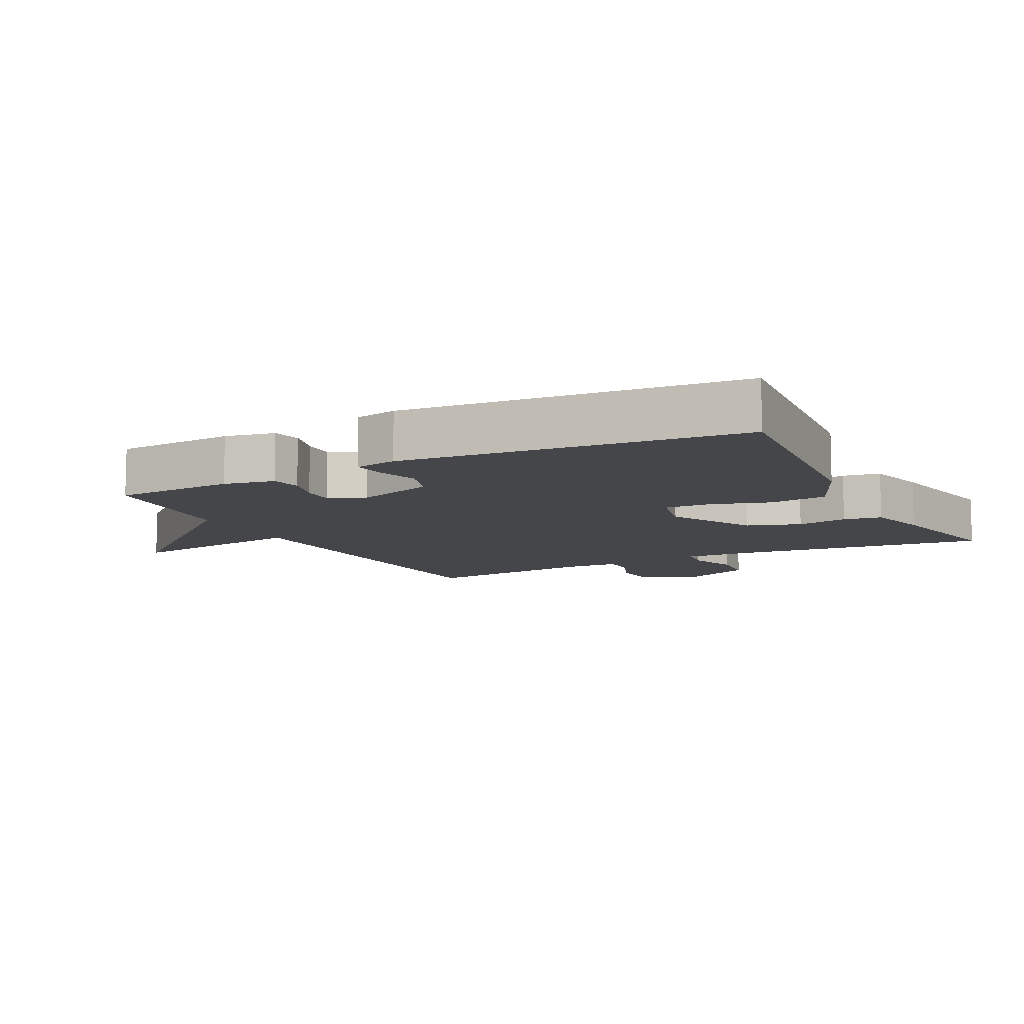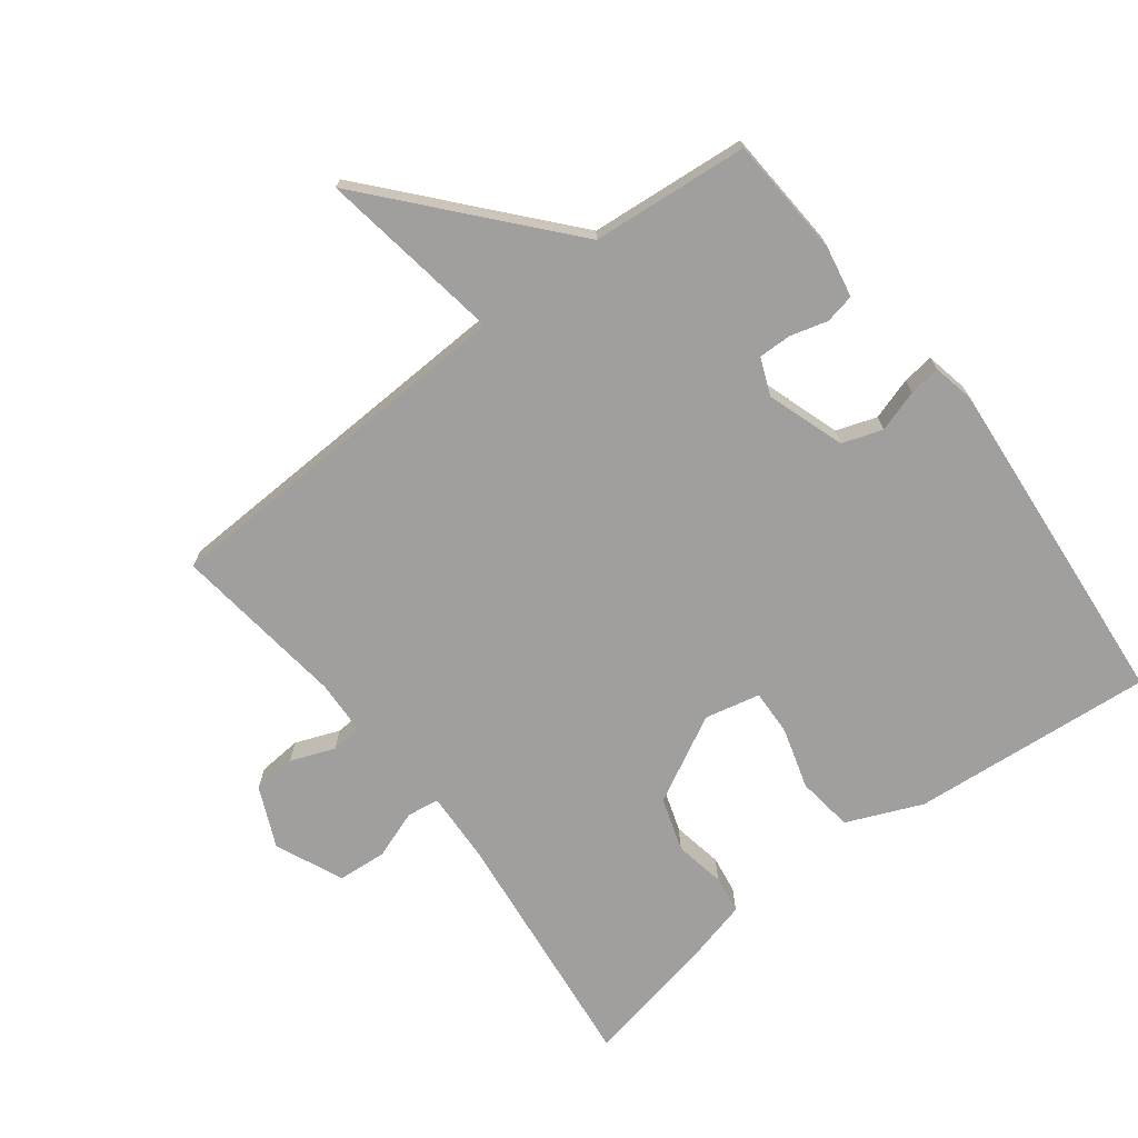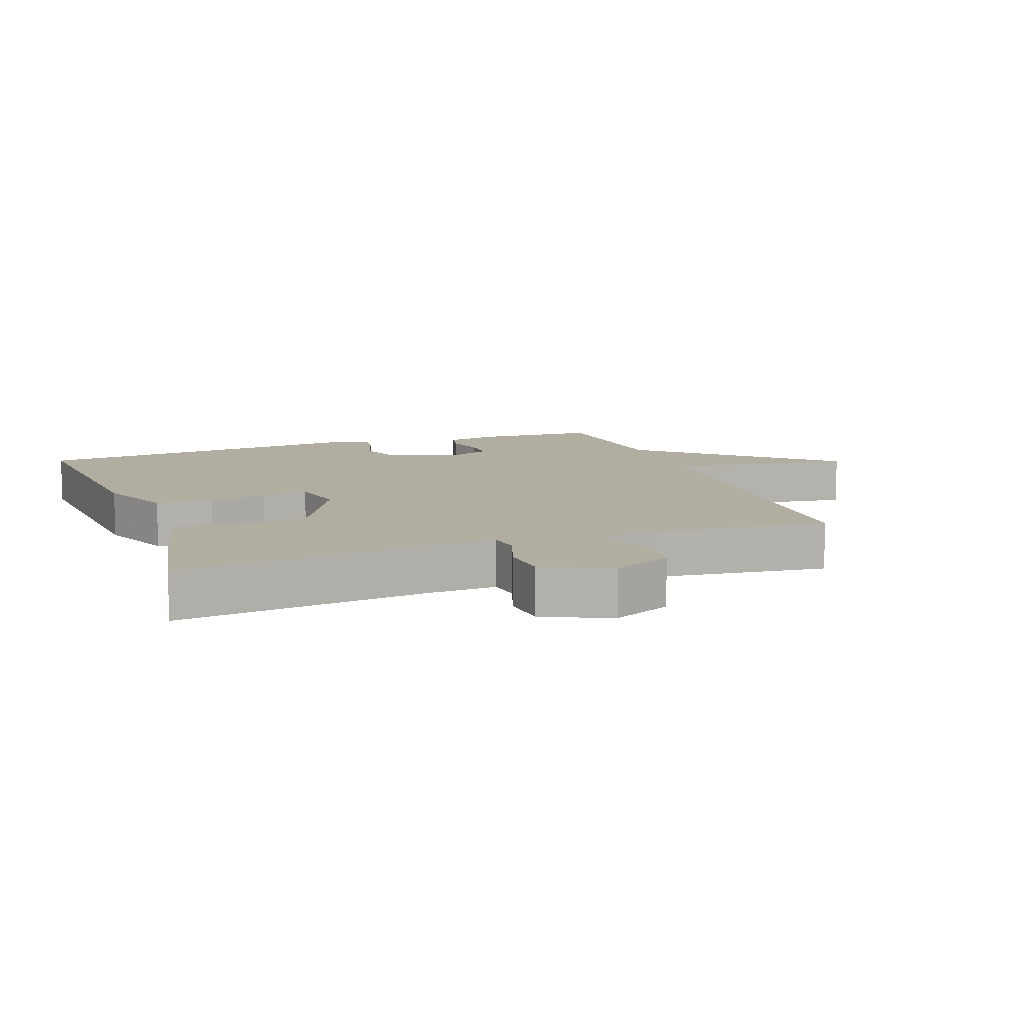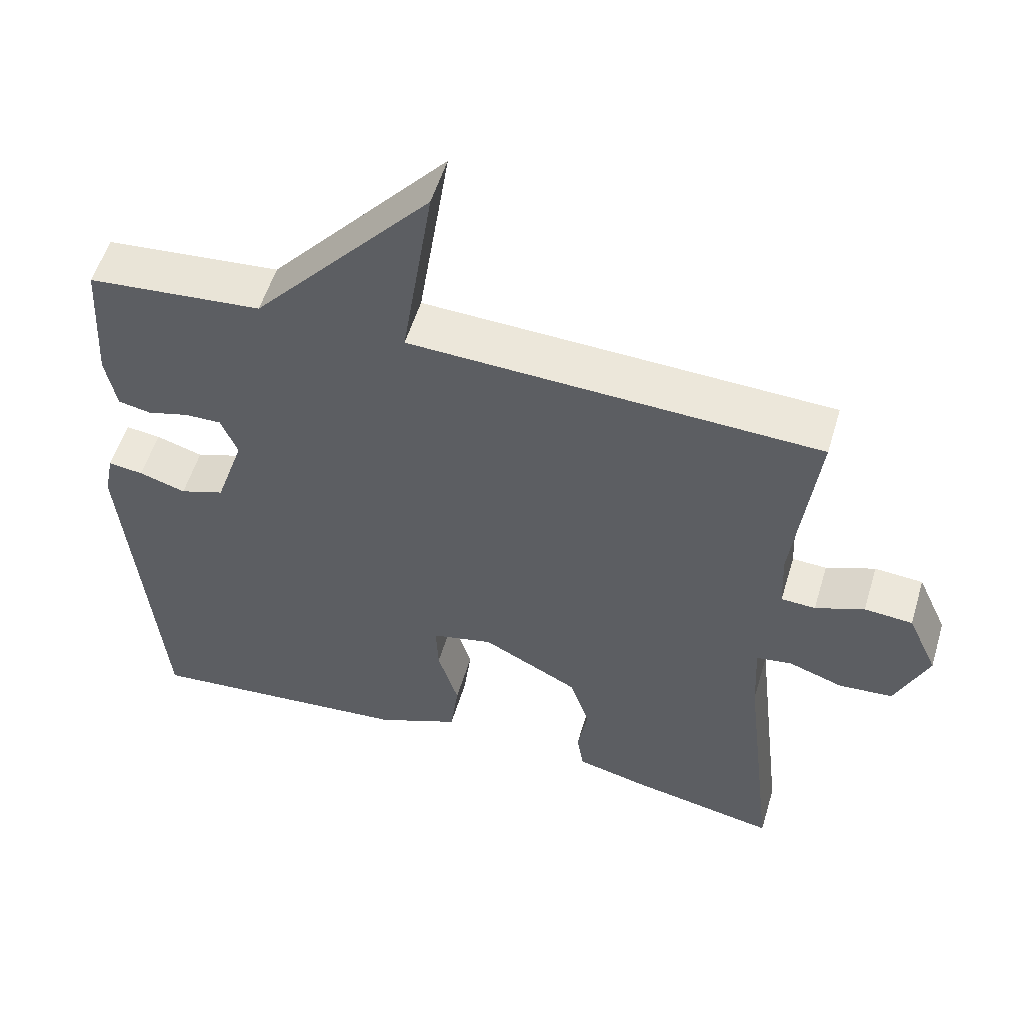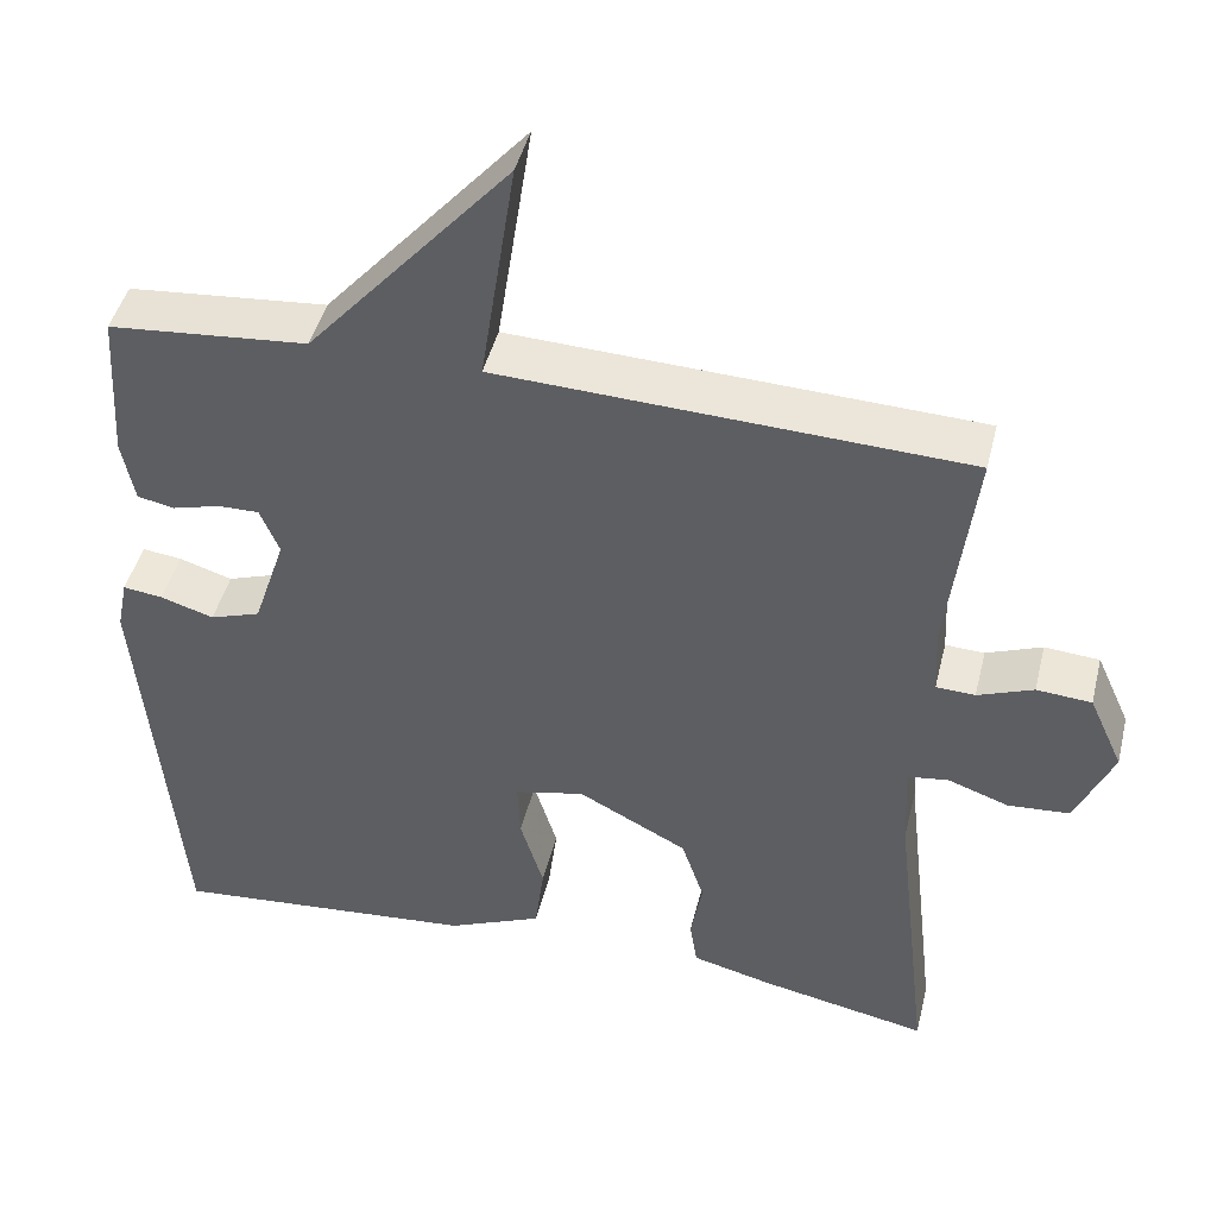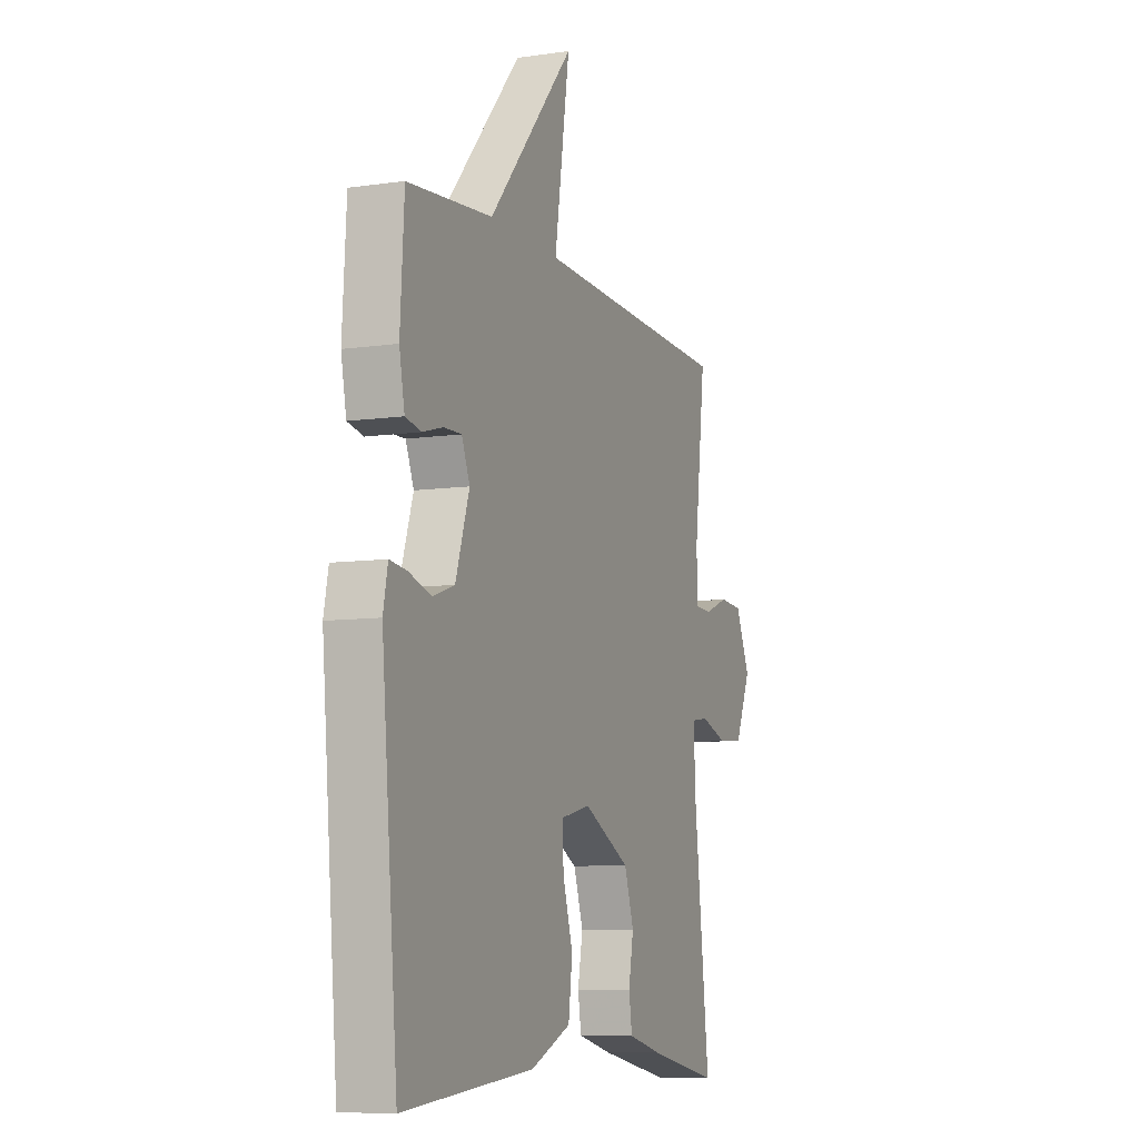
<metadata>
{"format":"obj","ext":"obj","renderer":"f3d","projection":"perspective","resolution":1024,"background":"white","views":[{"elev":-9.7,"azim":117.2,"up":"+Y"},{"elev":-71.3,"azim":37.6,"up":"+Y"},{"elev":10.5,"azim":-110.0,"up":"+Y"},{"elev":54.6,"azim":-163.4,"up":"+Z"},{"elev":45.1,"azim":-166.3,"up":"+Z"},{"elev":-8.3,"azim":111.7,"up":"+Z"}]}
</metadata>
<code>
v 0.5 0.07 -0.5
v 0.131 0.07 -0.467
v 0.017 0.07 -0.418
v 0.006 0.07 -0.332
v 0.034 0.07 -0.24
v 0.037 0.07 -0.17
v -0.047 0.07 -0.151
v -0.179 0.07 -0.22
v -0.206 0.07 -0.301
v -0.192 0.07 -0.378
v -0.201 0.07 -0.436
v -0.297 0.07 -0.46
v -0.5 0.07 -0.5
v -0.456 0.07 -0.118
v -0.451 0.07 -0.011
v -0.5 0.07 -0.004
v -0.574 0.07 -0.03
v -0.648 0.07 -0.024
v -0.693 0.07 0.079
v -0.652 0.07 0.17
v -0.586 0.07 0.175
v -0.519 0.07 0.149
v -0.472 0.07 0.151
v -0.468 0.07 0.235
v -0.5 0.07 0.5
v 0.061 0.07 0.522
v 0.018 0.07 0.802
v 0.261 0.07 0.522
v 0.5 0.07 0.5
v 0.511 0.07 0.316
v 0.496 0.07 0.239
v 0.451 0.07 0.23
v 0.394 0.07 0.246
v 0.344 0.07 0.247
v 0.321 0.07 0.191
v 0.36 0.07 0.073
v 0.421 0.07 0.052
v 0.485 0.07 0.072
v 0.533 0.07 0.078
v 0.546 0.07 0.014
v 0.5 0 -0.5
v 0.131 0 -0.467
v 0.017 0 -0.418
v 0.006 0 -0.332
v 0.034 0 -0.24
v 0.037 0 -0.17
v -0.047 0 -0.151
v -0.179 0 -0.22
v -0.206 0 -0.301
v -0.192 0 -0.378
v -0.201 0 -0.436
v -0.297 0 -0.46
v -0.5 0 -0.5
v -0.456 0 -0.118
v -0.451 0 -0.011
v -0.5 0 -0.004
v -0.574 0 -0.03
v -0.648 0 -0.024
v -0.693 0 0.079
v -0.652 0 0.17
v -0.586 0 0.175
v -0.519 0 0.149
v -0.472 0 0.151
v -0.468 0 0.235
v -0.5 0 0.5
v 0.061 0 0.522
v 0.018 0 0.802
v 0.261 0 0.522
v 0.5 0 0.5
v 0.511 0 0.316
v 0.496 0 0.239
v 0.451 0 0.23
v 0.394 0 0.246
v 0.344 0 0.247
v 0.321 0 0.191
v 0.36 0 0.073
v 0.421 0 0.052
v 0.485 0 0.072
v 0.533 0 0.078
v 0.546 0 0.014
f 3 4 5
f 2 3 5
f 1 2 5
f 40 1 5
f 39 40 5
f 38 39 5
f 37 38 5
f 36 37 5 6
f 35 36 6 7
f 34 35 7 8
f 31 32 33
f 30 31 33
f 29 30 33
f 28 29 33
f 28 33 34
f 27 28 34
f 26 27 34
f 26 34 8
f 25 26 8
f 24 25 8
f 20 21 22
f 19 20 22
f 18 19 22
f 17 18 22
f 16 17 22
f 15 16 22 23
f 12 13 14
f 11 12 14
f 10 11 14
f 9 10 14
f 9 14 15
f 15 23 24
f 9 15 24
f 8 9 24
f 45 44 43
f 45 43 42
f 45 42 41
f 45 41 80
f 45 80 79
f 45 79 78
f 45 78 77
f 46 45 77 76
f 47 46 76 75
f 48 47 75 74
f 73 72 71
f 73 71 70
f 73 70 69
f 73 69 68
f 74 73 68
f 74 68 67
f 74 67 66
f 48 74 66
f 48 66 65
f 48 65 64
f 62 61 60
f 62 60 59
f 62 59 58
f 62 58 57
f 62 57 56
f 63 62 56 55
f 54 53 52
f 54 52 51
f 54 51 50
f 54 50 49
f 55 54 49
f 64 63 55
f 64 55 49
f 64 49 48
f 1 41 42 2
f 2 42 43 3
f 3 43 44 4
f 4 44 45 5
f 5 45 46 6
f 6 46 47 7
f 7 47 48 8
f 8 48 49 9
f 9 49 50 10
f 10 50 51 11
f 11 51 52 12
f 12 52 53 13
f 13 53 54 14
f 14 54 55 15
f 15 55 56 16
f 16 56 57 17
f 17 57 58 18
f 18 58 59 19
f 19 59 60 20
f 20 60 61 21
f 21 61 62 22
f 22 62 63 23
f 23 63 64 24
f 24 64 65 25
f 25 65 66 26
f 26 66 67 27
f 27 67 68 28
f 28 68 69 29
f 29 69 70 30
f 30 70 71 31
f 31 71 72 32
f 32 72 73 33
f 33 73 74 34
f 34 74 75 35
f 35 75 76 36
f 36 76 77 37
f 37 77 78 38
f 38 78 79 39
f 39 79 80 40
f 40 80 41 1

</code>
